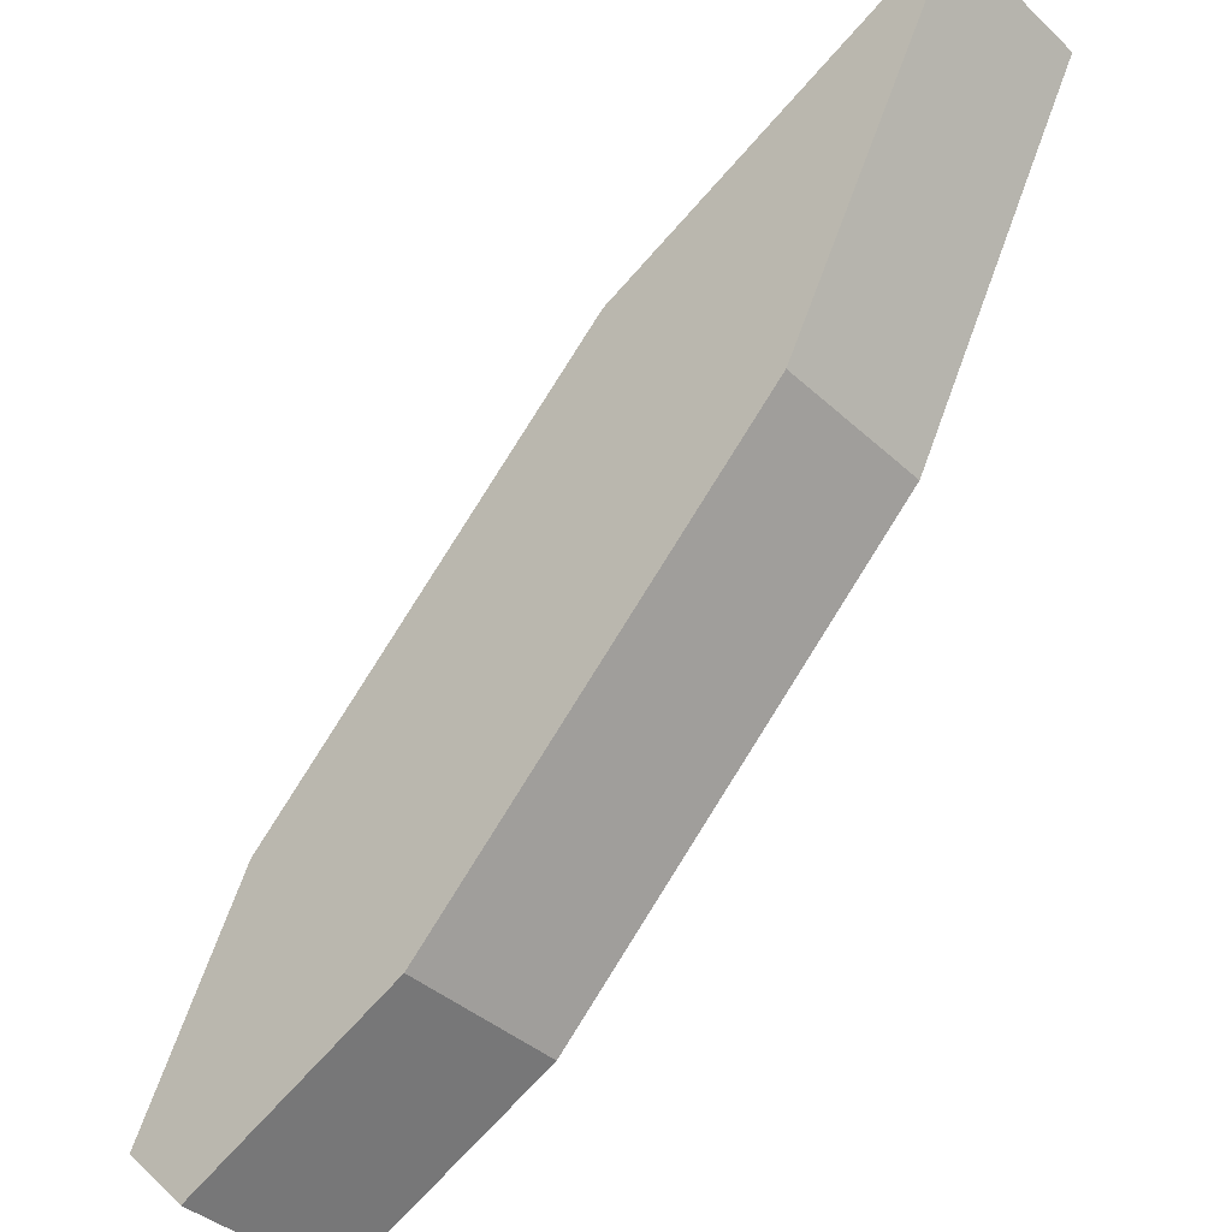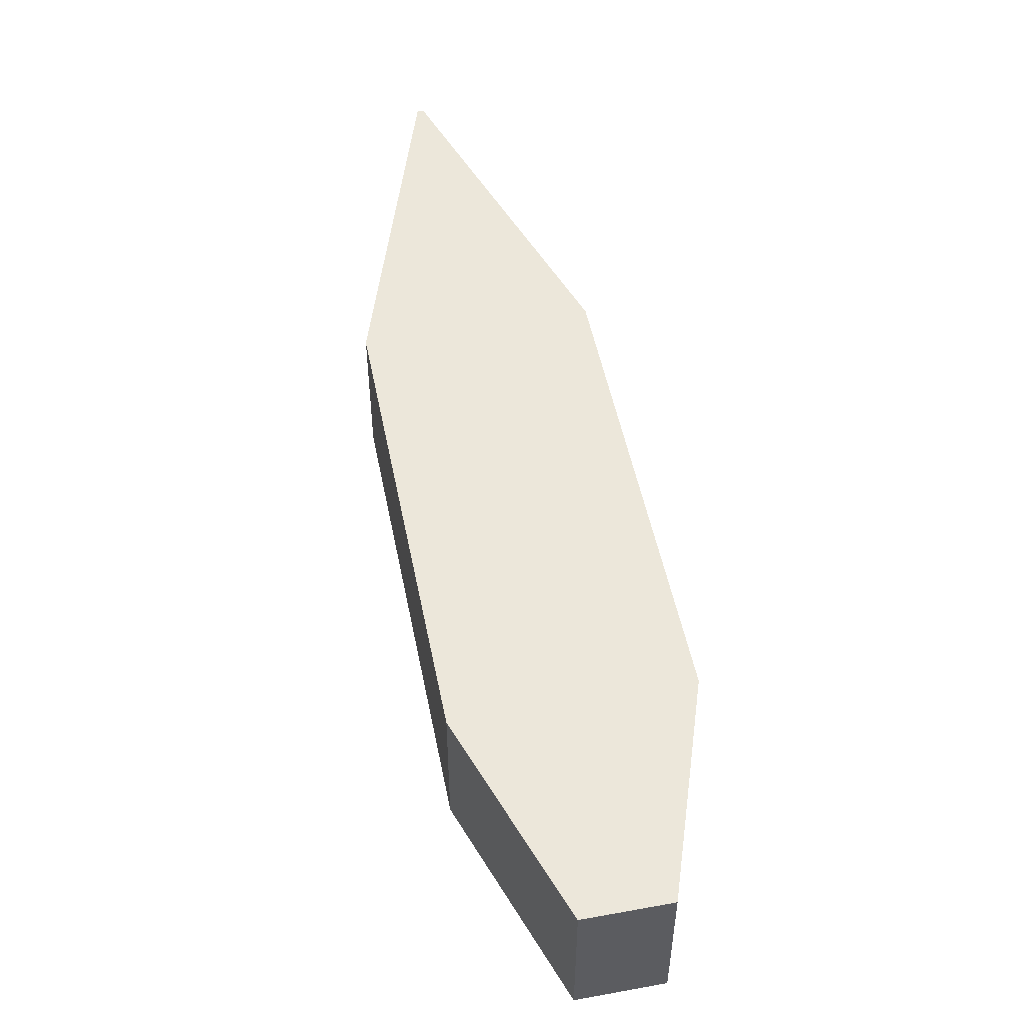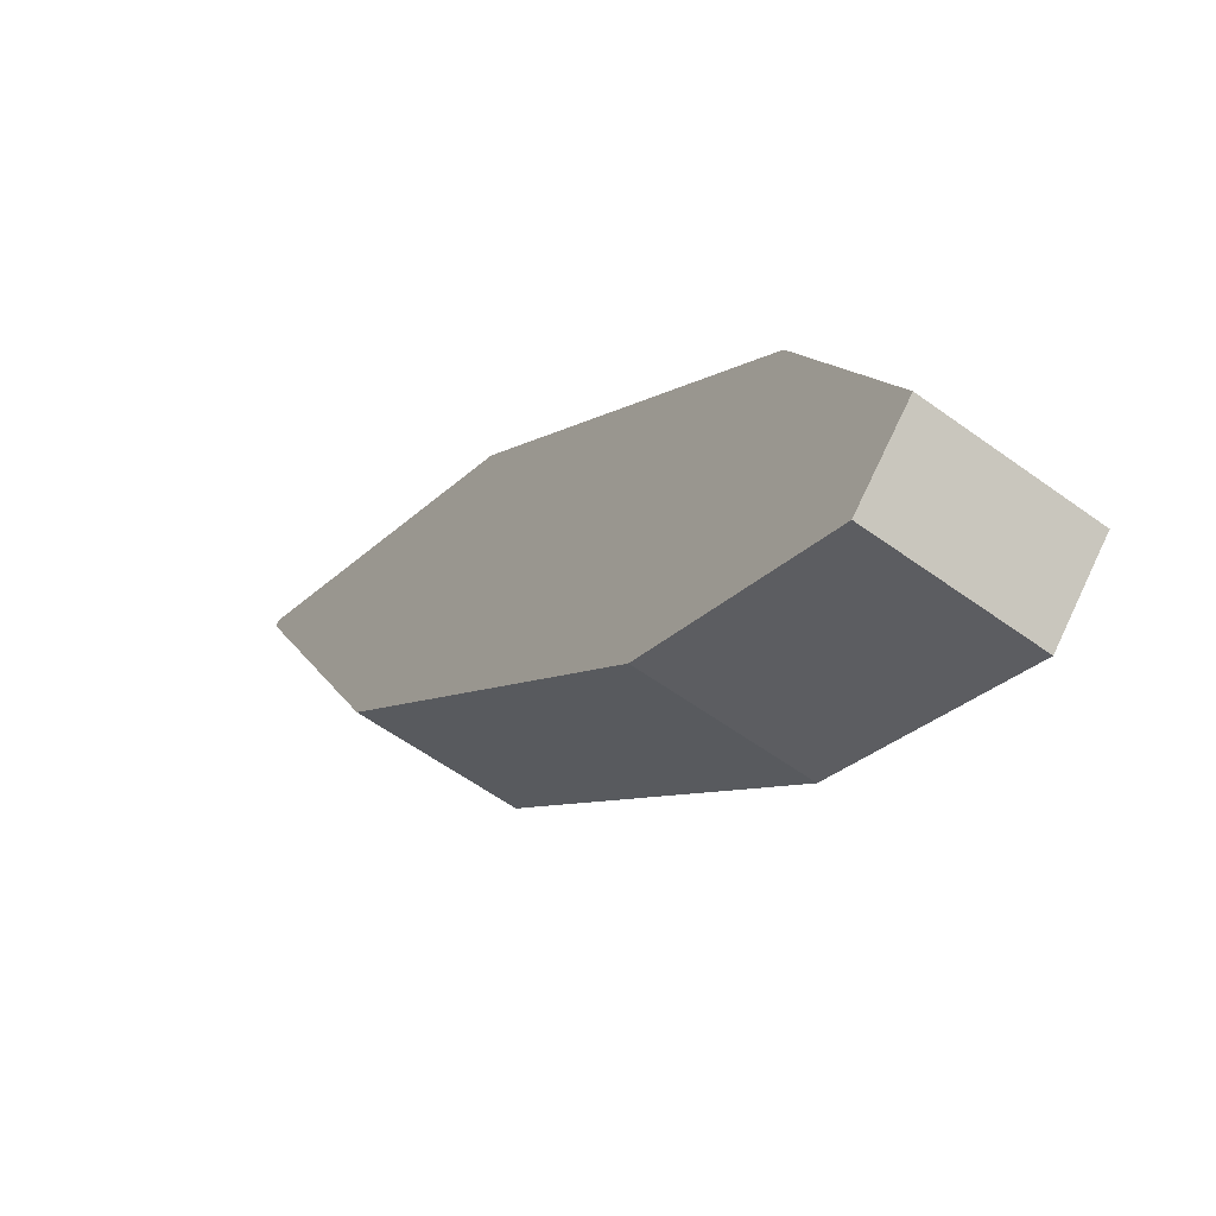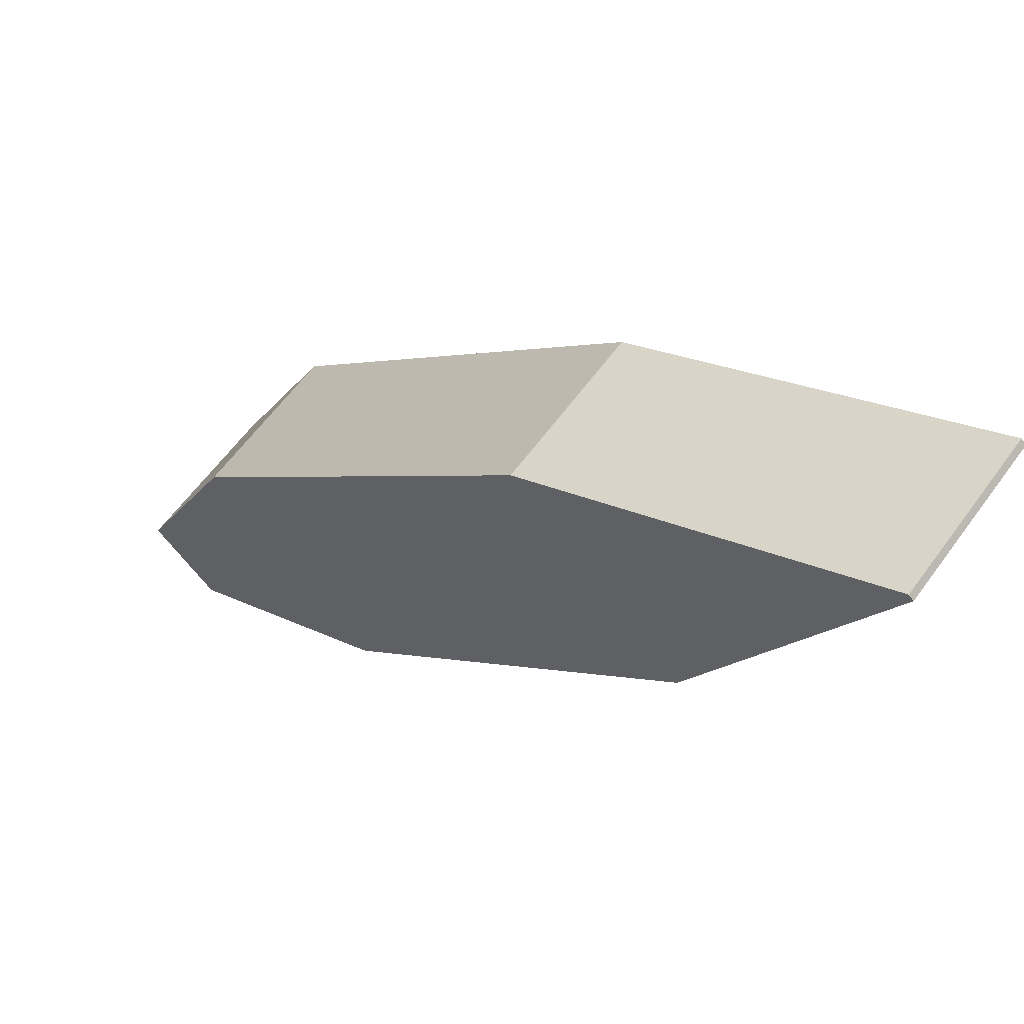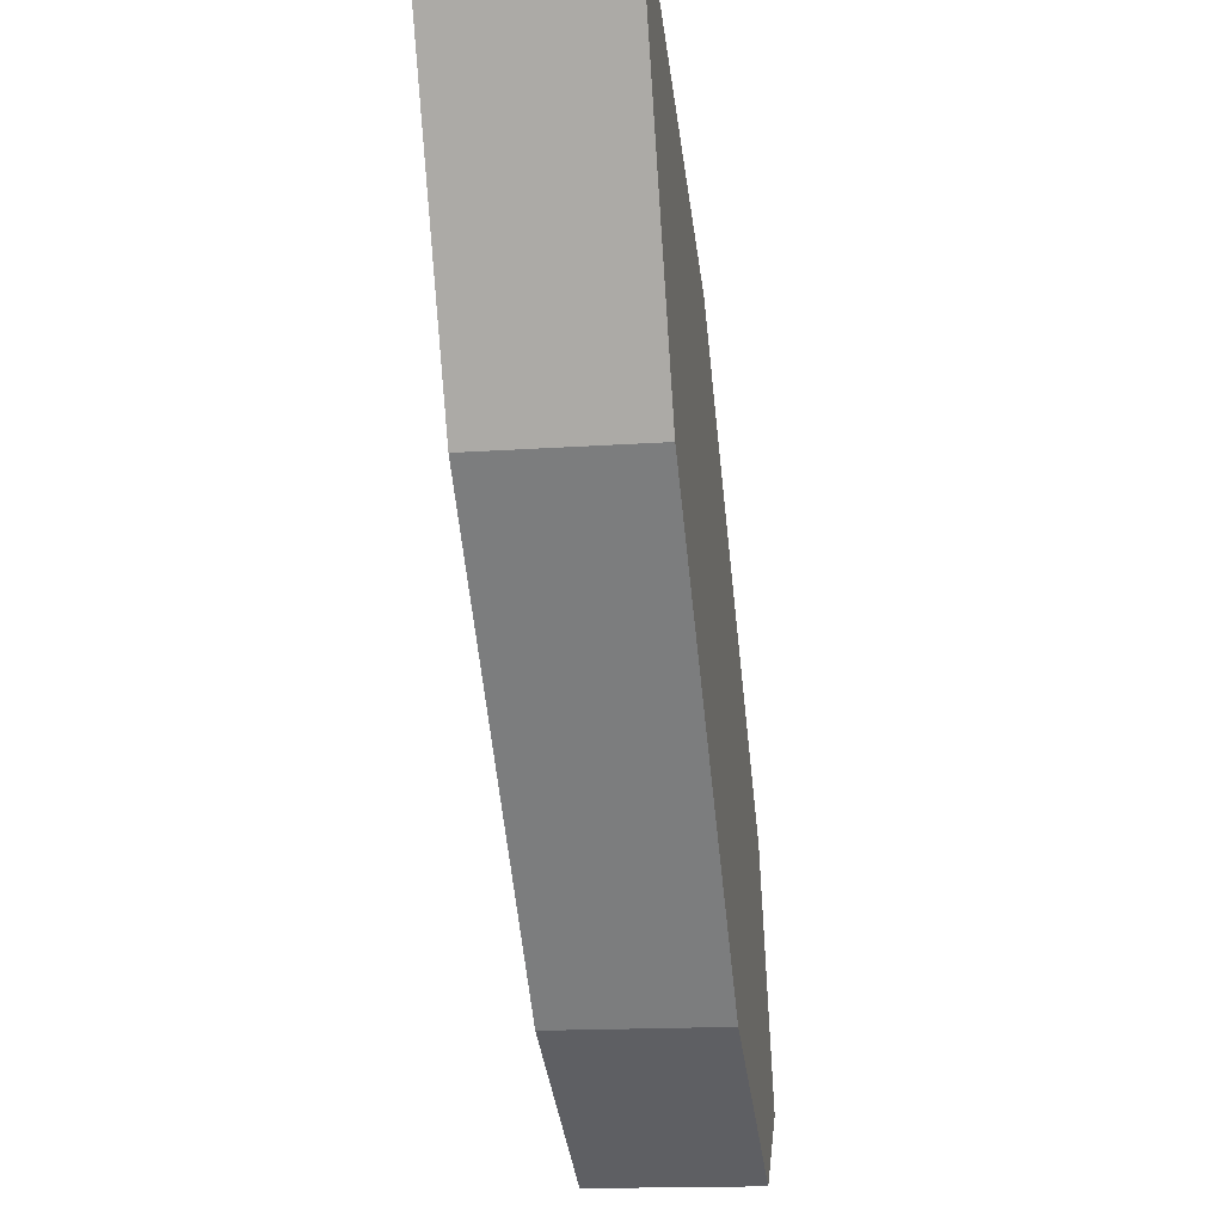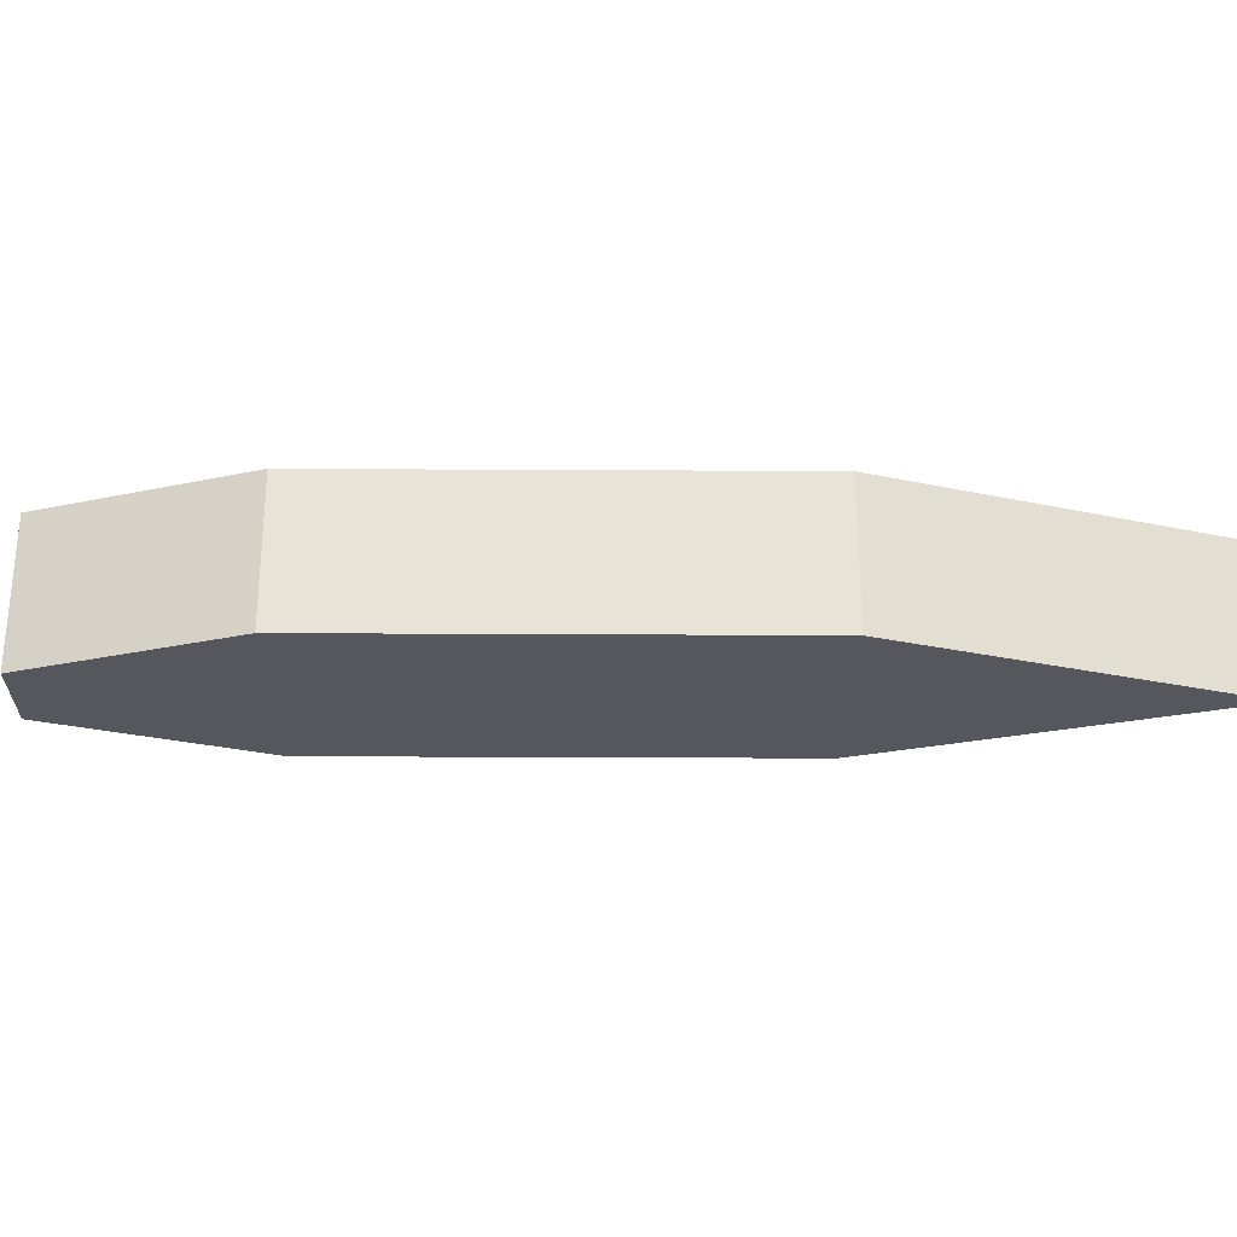
<metadata>
{"format":"obj","ext":"obj","renderer":"f3d","projection":"perspective","resolution":1024,"background":"white","views":[{"elev":-38.9,"azim":41.1,"up":"+Z"},{"elev":51.1,"azim":-146.2,"up":"+Y"},{"elev":-57.5,"azim":-127.2,"up":"+Z"},{"elev":60.3,"azim":35.7,"up":"+Z"},{"elev":-15.2,"azim":98.7,"up":"+Z"},{"elev":-27.6,"azim":-45.5,"up":"+Y"}]}
</metadata>
<code>
o Cube.001
v 0.3028 0.1431 -0.1126
v 0.3028 0.3261 -0.1126
v 0.506 0.1431 0.2859
v 0.506 0.3261 0.2859
v 0.1021 0.1431 0.08811
v 0.1021 0.3261 0.08811
v 0.5005 0.1431 0.2913
v 0.5005 0.3261 0.2913
v -0.1081 0.1431 -0.5234
v -0.1081 0.3261 -0.5234
v -0.3087 0.3261 -0.3227
v -0.3087 0.1431 -0.3227
v -0.3562 0.1431 -0.6448
v -0.3562 0.3261 -0.6448
v -0.4302 0.3261 -0.5709
v -0.4302 0.1431 -0.5709
f 1 2 4 3
f 3 4 8 7
f 7 8 6 5
f 6 2 10 11
f 3 7 5 1
f 8 4 2 6
f 11 10 14 15
f 5 6 11 12
f 2 1 9 10
f 1 5 12 9
f 16 15 14 13
f 12 11 15 16
f 9 12 16 13
f 10 9 13 14

</code>
